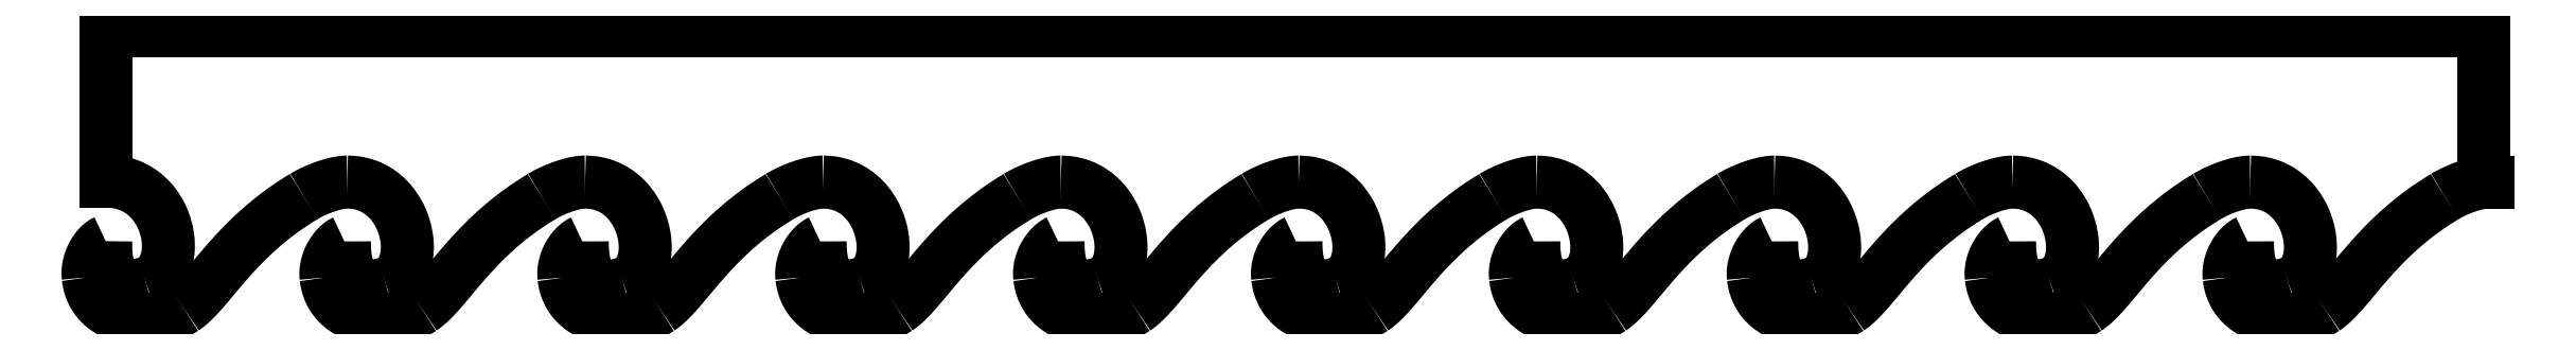
<metadata>
{"format":"dxf","ext":"dxf","renderer":"ezdxf+matplotlib","layout":"modelspace","background":"white","min_lineweight":24,"dpi":150}
</metadata>
<code>
0
SECTION
2
ENTITIES
0
SPLINE
8
0
70
4
71
3
72
8
73
4
74
0
42
1e-09
43
1e-10
44
1e-10
40
0
40
0
40
0
40
0
40
1
40
1
40
1
40
1
41
1
41
1
41
1
41
1
10
-132.4
20
23.8
30
0
10
-130.8
20
24.87
30
0
10
-129.3
20
28.17
30
0
10
-124.9
20
30.78
30
0
0
SPLINE
8
0
70
4
71
3
72
8
73
4
74
0
42
1e-09
43
1e-10
44
1e-10
40
0
40
0
40
0
40
0
40
1
40
1
40
1
40
1
41
1
41
1
41
1
41
1
10
-124.9
20
30.78
30
0
10
-124
20
31.31
30
0
10
-122.9
20
31.68
30
0
10
-122.2
20
31.68
30
0
0
LINE
8
0
10
-122.2
20
31.68
30
0
11
-122.2
21
31.68
31
0
0
SPLINE
8
0
70
4
71
3
72
8
73
4
74
0
42
1e-09
43
1e-10
44
1e-10
40
0
40
0
40
0
40
0
40
1
40
1
40
1
40
1
41
1
41
1
41
1
41
1
10
-122.2
20
31.68
30
0
10
-118.3
20
31.68
30
0
10
-117.3
20
26.09
30
0
10
-119.8
20
25.35
30
0
0
SPLINE
8
0
70
0
71
2
72
6
73
3
74
0
42
1e-09
43
1e-10
44
1e-10
40
0
40
0
40
0
40
1
40
1
40
1
10
-119.8
20
25.35
30
0
10
-122.4
20
24.57
30
0
10
-122.4
20
27.98
30
0
0
SPLINE
8
0
70
4
71
3
72
8
73
4
74
0
42
1e-09
43
1e-10
44
1e-10
40
0
40
0
40
0
40
0
40
1
40
1
40
1
40
1
41
1
41
1
41
1
41
1
10
-122.4
20
27.98
30
0
10
-122.9
20
27.72
30
0
10
-123.6
20
26.75
30
0
10
-123.5
20
25.74
30
0
0
SPLINE
8
0
70
4
71
3
72
8
73
4
74
0
42
1e-09
43
1e-10
44
1e-10
40
0
40
0
40
0
40
0
40
1
40
1
40
1
40
1
41
1
41
1
41
1
41
1
10
-123.5
20
25.74
30
0
10
-123.2
20
22.91
30
0
10
-119.4
20
22.54
30
0
10
-117.5
20
23.8
30
0
0
SPLINE
8
0
70
4
71
3
72
8
73
4
74
0
42
1e-09
43
1e-10
44
1e-10
40
0
40
0
40
0
40
0
40
1
40
1
40
1
40
1
41
1
41
1
41
1
41
1
10
-117.5
20
23.8
30
0
10
-115.9
20
24.87
30
0
10
-114.4
20
28.17
30
0
10
-110.1
20
30.78
30
0
0
SPLINE
8
0
70
4
71
3
72
8
73
4
74
0
42
1e-09
43
1e-10
44
1e-10
40
0
40
0
40
0
40
0
40
1
40
1
40
1
40
1
41
1
41
1
41
1
41
1
10
-110.1
20
30.78
30
0
10
-109.2
20
31.31
30
0
10
-108
20
31.68
30
0
10
-107.4
20
31.68
30
0
0
LINE
8
0
10
-107.4
20
31.68
30
0
11
-107.4
21
31.68
31
0
0
SPLINE
8
0
70
4
71
3
72
8
73
4
74
0
42
1e-09
43
1e-10
44
1e-10
40
0
40
0
40
0
40
0
40
1
40
1
40
1
40
1
41
1
41
1
41
1
41
1
10
-107.4
20
31.68
30
0
10
-103.5
20
31.68
30
0
10
-102.5
20
26.09
30
0
10
-105
20
25.35
30
0
0
SPLINE
8
0
70
0
71
2
72
6
73
3
74
0
42
1e-09
43
1e-10
44
1e-10
40
0
40
0
40
0
40
1
40
1
40
1
10
-105
20
25.35
30
0
10
-107.6
20
24.57
30
0
10
-107.5
20
27.98
30
0
0
SPLINE
8
0
70
4
71
3
72
8
73
4
74
0
42
1e-09
43
1e-10
44
1e-10
40
0
40
0
40
0
40
0
40
1
40
1
40
1
40
1
41
1
41
1
41
1
41
1
10
-107.5
20
27.98
30
0
10
-108.1
20
27.72
30
0
10
-108.8
20
26.75
30
0
10
-108.7
20
25.74
30
0
0
SPLINE
8
0
70
4
71
3
72
8
73
4
74
0
42
1e-09
43
1e-10
44
1e-10
40
0
40
0
40
0
40
0
40
1
40
1
40
1
40
1
41
1
41
1
41
1
41
1
10
-108.7
20
25.74
30
0
10
-108.4
20
22.91
30
0
10
-104.6
20
22.54
30
0
10
-102.7
20
23.8
30
0
0
SPLINE
8
0
70
4
71
3
72
8
73
4
74
0
42
1e-09
43
1e-10
44
1e-10
40
0
40
0
40
0
40
0
40
1
40
1
40
1
40
1
41
1
41
1
41
1
41
1
10
-102.7
20
23.8
30
0
10
-101.1
20
24.87
30
0
10
-99.59
20
28.17
30
0
10
-95.23
20
30.78
30
0
0
SPLINE
8
0
70
4
71
3
72
8
73
4
74
0
42
1e-09
43
1e-10
44
1e-10
40
0
40
0
40
0
40
0
40
1
40
1
40
1
40
1
41
1
41
1
41
1
41
1
10
-95.23
20
30.78
30
0
10
-94.36
20
31.31
30
0
10
-93.19
20
31.68
30
0
10
-92.53
20
31.68
30
0
0
LINE
8
0
10
-92.53
20
31.68
30
0
11
-92.53
21
31.68
31
0
0
SPLINE
8
0
70
4
71
3
72
8
73
4
74
0
42
1e-09
43
1e-10
44
1e-10
40
0
40
0
40
0
40
0
40
1
40
1
40
1
40
1
41
1
41
1
41
1
41
1
10
-92.53
20
31.68
30
0
10
-88.65
20
31.68
30
0
10
-87.65
20
26.09
30
0
10
-90.13
20
25.35
30
0
0
SPLINE
8
0
70
0
71
2
72
6
73
3
74
0
42
1e-09
43
1e-10
44
1e-10
40
0
40
0
40
0
40
1
40
1
40
1
10
-90.13
20
25.35
30
0
10
-92.74
20
24.57
30
0
10
-92.7
20
27.98
30
0
0
SPLINE
8
0
70
4
71
3
72
8
73
4
74
0
42
1e-09
43
1e-10
44
1e-10
40
0
40
0
40
0
40
0
40
1
40
1
40
1
40
1
41
1
41
1
41
1
41
1
10
-92.7
20
27.98
30
0
10
-93.27
20
27.72
30
0
10
-93.95
20
26.75
30
0
10
-93.84
20
25.74
30
0
0
SPLINE
8
0
70
4
71
3
72
8
73
4
74
0
42
1e-09
43
1e-10
44
1e-10
40
0
40
0
40
0
40
0
40
1
40
1
40
1
40
1
41
1
41
1
41
1
41
1
10
-93.84
20
25.74
30
0
10
-93.53
20
22.91
30
0
10
-89.76
20
22.54
30
0
10
-87.88
20
23.8
30
0
0
SPLINE
8
0
70
4
71
3
72
8
73
4
74
0
42
1e-09
43
1e-10
44
1e-10
40
0
40
0
40
0
40
0
40
1
40
1
40
1
40
1
41
1
41
1
41
1
41
1
10
-87.88
20
23.8
30
0
10
-86.28
20
24.87
30
0
10
-84.75
20
28.17
30
0
10
-80.4
20
30.78
30
0
0
SPLINE
8
0
70
4
71
3
72
8
73
4
74
0
42
1e-09
43
1e-10
44
1e-10
40
0
40
0
40
0
40
0
40
1
40
1
40
1
40
1
41
1
41
1
41
1
41
1
10
-80.4
20
30.78
30
0
10
-79.52
20
31.31
30
0
10
-78.36
20
31.68
30
0
10
-77.7
20
31.68
30
0
0
LINE
8
0
10
-77.7
20
31.68
30
0
11
-77.7
21
31.68
31
0
0
SPLINE
8
0
70
4
71
3
72
8
73
4
74
0
42
1e-09
43
1e-10
44
1e-10
40
0
40
0
40
0
40
0
40
1
40
1
40
1
40
1
41
1
41
1
41
1
41
1
10
-77.7
20
31.68
30
0
10
-73.81
20
31.68
30
0
10
-72.81
20
26.09
30
0
10
-75.29
20
25.35
30
0
0
SPLINE
8
0
70
0
71
2
72
6
73
3
74
0
42
1e-09
43
1e-10
44
1e-10
40
0
40
0
40
0
40
1
40
1
40
1
10
-75.29
20
25.35
30
0
10
-77.9
20
24.57
30
0
10
-77.86
20
27.98
30
0
0
SPLINE
8
0
70
4
71
3
72
8
73
4
74
0
42
1e-09
43
1e-10
44
1e-10
40
0
40
0
40
0
40
0
40
1
40
1
40
1
40
1
41
1
41
1
41
1
41
1
10
-77.86
20
27.98
30
0
10
-78.44
20
27.72
30
0
10
-79.12
20
26.75
30
0
10
-79.01
20
25.74
30
0
0
SPLINE
8
0
70
4
71
3
72
8
73
4
74
0
42
1e-09
43
1e-10
44
1e-10
40
0
40
0
40
0
40
0
40
1
40
1
40
1
40
1
41
1
41
1
41
1
41
1
10
-79.01
20
25.74
30
0
10
-78.7
20
22.91
30
0
10
-74.93
20
22.54
30
0
10
-73.04
20
23.8
30
0
0
SPLINE
8
0
70
4
71
3
72
8
73
4
74
0
42
1e-09
43
1e-10
44
1e-10
40
0
40
0
40
0
40
0
40
1
40
1
40
1
40
1
41
1
41
1
41
1
41
1
10
-73.04
20
23.8
30
0
10
-71.44
20
24.87
30
0
10
-69.92
20
28.17
30
0
10
-65.56
20
30.78
30
0
0
SPLINE
8
0
70
4
71
3
72
8
73
4
74
0
42
1e-09
43
1e-10
44
1e-10
40
0
40
0
40
0
40
0
40
1
40
1
40
1
40
1
41
1
41
1
41
1
41
1
10
-65.56
20
30.78
30
0
10
-64.69
20
31.31
30
0
10
-63.52
20
31.68
30
0
10
-62.87
20
31.68
30
0
0
LINE
8
0
10
-62.87
20
31.68
30
0
11
-62.86
21
31.68
31
0
0
SPLINE
8
0
70
4
71
3
72
8
73
4
74
0
42
1e-09
43
1e-10
44
1e-10
40
0
40
0
40
0
40
0
40
1
40
1
40
1
40
1
41
1
41
1
41
1
41
1
10
-62.86
20
31.68
30
0
10
-58.98
20
31.68
30
0
10
-57.98
20
26.09
30
0
10
-60.46
20
25.35
30
0
0
SPLINE
8
0
70
0
71
2
72
6
73
3
74
0
42
1e-09
43
1e-10
44
1e-10
40
0
40
0
40
0
40
1
40
1
40
1
10
-60.46
20
25.35
30
0
10
-63.07
20
24.57
30
0
10
-63.03
20
27.98
30
0
0
SPLINE
8
0
70
4
71
3
72
8
73
4
74
0
42
1e-09
43
1e-10
44
1e-10
40
0
40
0
40
0
40
0
40
1
40
1
40
1
40
1
41
1
41
1
41
1
41
1
10
-63.03
20
27.98
30
0
10
-63.61
20
27.72
30
0
10
-64.28
20
26.75
30
0
10
-64.17
20
25.74
30
0
0
SPLINE
8
0
70
4
71
3
72
8
73
4
74
0
42
1e-09
43
1e-10
44
1e-10
40
0
40
0
40
0
40
0
40
1
40
1
40
1
40
1
41
1
41
1
41
1
41
1
10
-64.17
20
25.74
30
0
10
-63.87
20
22.91
30
0
10
-60.1
20
22.54
30
0
10
-58.21
20
23.8
30
0
0
SPLINE
8
0
70
4
71
3
72
8
73
4
74
0
42
1e-09
43
1e-10
44
1e-10
40
0
40
0
40
0
40
0
40
1
40
1
40
1
40
1
41
1
41
1
41
1
41
1
10
-58.21
20
23.8
30
0
10
-56.61
20
24.87
30
0
10
-55.08
20
28.17
30
0
10
-50.73
20
30.78
30
0
0
SPLINE
8
0
70
4
71
3
72
8
73
4
74
0
42
1e-09
43
1e-10
44
1e-10
40
0
40
0
40
0
40
0
40
1
40
1
40
1
40
1
41
1
41
1
41
1
41
1
10
-50.73
20
30.78
30
0
10
-49.85
20
31.31
30
0
10
-48.69
20
31.68
30
0
10
-48.03
20
31.68
30
0
0
LINE
8
0
10
-48.03
20
31.68
30
0
11
-48.03
21
31.68
31
0
0
SPLINE
8
0
70
4
71
3
72
8
73
4
74
0
42
1e-09
43
1e-10
44
1e-10
40
0
40
0
40
0
40
0
40
1
40
1
40
1
40
1
41
1
41
1
41
1
41
1
10
-48.03
20
31.68
30
0
10
-44.15
20
31.68
30
0
10
-43.15
20
26.09
30
0
10
-45.63
20
25.35
30
0
0
SPLINE
8
0
70
0
71
2
72
6
73
3
74
0
42
1e-09
43
1e-10
44
1e-10
40
0
40
0
40
0
40
1
40
1
40
1
10
-45.63
20
25.35
30
0
10
-48.23
20
24.57
30
0
10
-48.19
20
27.98
30
0
0
SPLINE
8
0
70
4
71
3
72
8
73
4
74
0
42
1e-09
43
1e-10
44
1e-10
40
0
40
0
40
0
40
0
40
1
40
1
40
1
40
1
41
1
41
1
41
1
41
1
10
-48.19
20
27.98
30
0
10
-48.77
20
27.72
30
0
10
-49.45
20
26.75
30
0
10
-49.34
20
25.74
30
0
0
SPLINE
8
0
70
4
71
3
72
8
73
4
74
0
42
1e-09
43
1e-10
44
1e-10
40
0
40
0
40
0
40
0
40
1
40
1
40
1
40
1
41
1
41
1
41
1
41
1
10
-49.34
20
25.74
30
0
10
-49.03
20
22.91
30
0
10
-45.26
20
22.54
30
0
10
-43.38
20
23.8
30
0
0
SPLINE
8
0
70
4
71
3
72
8
73
4
74
0
42
1e-09
43
1e-10
44
1e-10
40
0
40
0
40
0
40
0
40
1
40
1
40
1
40
1
41
1
41
1
41
1
41
1
10
-43.38
20
23.8
30
0
10
-41.78
20
24.87
30
0
10
-40.25
20
28.17
30
0
10
-35.9
20
30.78
30
0
0
SPLINE
8
0
70
4
71
3
72
8
73
4
74
0
42
1e-09
43
1e-10
44
1e-10
40
0
40
0
40
0
40
0
40
1
40
1
40
1
40
1
41
1
41
1
41
1
41
1
10
-35.9
20
30.78
30
0
10
-35.02
20
31.31
30
0
10
-33.86
20
31.68
30
0
10
-33.2
20
31.68
30
0
0
LINE
8
0
10
-33.2
20
31.68
30
0
11
-33.19
21
31.68
31
0
0
SPLINE
8
0
70
4
71
3
72
8
73
4
74
0
42
1e-09
43
1e-10
44
1e-10
40
0
40
0
40
0
40
0
40
1
40
1
40
1
40
1
41
1
41
1
41
1
41
1
10
-33.19
20
31.68
30
0
10
-29.31
20
31.68
30
0
10
-28.31
20
26.09
30
0
10
-30.79
20
25.35
30
0
0
SPLINE
8
0
70
0
71
2
72
6
73
3
74
0
42
1e-09
43
1e-10
44
1e-10
40
0
40
0
40
0
40
1
40
1
40
1
10
-30.79
20
25.35
30
0
10
-33.4
20
24.57
30
0
10
-33.36
20
27.98
30
0
0
SPLINE
8
0
70
4
71
3
72
8
73
4
74
0
42
1e-09
43
1e-10
44
1e-10
40
0
40
0
40
0
40
0
40
1
40
1
40
1
40
1
41
1
41
1
41
1
41
1
10
-33.36
20
27.98
30
0
10
-33.94
20
27.72
30
0
10
-34.61
20
26.75
30
0
10
-34.51
20
25.74
30
0
0
SPLINE
8
0
70
4
71
3
72
8
73
4
74
0
42
1e-09
43
1e-10
44
1e-10
40
0
40
0
40
0
40
0
40
1
40
1
40
1
40
1
41
1
41
1
41
1
41
1
10
-34.51
20
25.74
30
0
10
-34.2
20
22.91
30
0
10
-30.43
20
22.54
30
0
10
-28.54
20
23.8
30
0
0
SPLINE
8
0
70
4
71
3
72
8
73
4
74
0
42
1e-09
43
1e-10
44
1e-10
40
0
40
0
40
0
40
0
40
1
40
1
40
1
40
1
41
1
41
1
41
1
41
1
10
-28.54
20
23.8
30
0
10
-26.94
20
24.87
30
0
10
-25.41
20
28.17
30
0
10
-21.06
20
30.78
30
0
0
SPLINE
8
0
70
4
71
3
72
8
73
4
74
0
42
1e-09
43
1e-10
44
1e-10
40
0
40
0
40
0
40
0
40
1
40
1
40
1
40
1
41
1
41
1
41
1
41
1
10
-21.06
20
30.78
30
0
10
-20.18
20
31.31
30
0
10
-19.02
20
31.68
30
0
10
-18.36
20
31.68
30
0
0
LINE
8
0
10
-18.36
20
31.68
30
0
11
-18.36
21
31.68
31
0
0
SPLINE
8
0
70
4
71
3
72
8
73
4
74
0
42
1e-09
43
1e-10
44
1e-10
40
0
40
0
40
0
40
0
40
1
40
1
40
1
40
1
41
1
41
1
41
1
41
1
10
-18.36
20
31.68
30
0
10
-14.48
20
31.68
30
0
10
-13.48
20
26.09
30
0
10
-15.96
20
25.35
30
0
0
SPLINE
8
0
70
0
71
2
72
6
73
3
74
0
42
1e-09
43
1e-10
44
1e-10
40
0
40
0
40
0
40
1
40
1
40
1
10
-15.96
20
25.35
30
0
10
-18.57
20
24.57
30
0
10
-18.53
20
27.98
30
0
0
SPLINE
8
0
70
4
71
3
72
8
73
4
74
0
42
1e-09
43
1e-10
44
1e-10
40
0
40
0
40
0
40
0
40
1
40
1
40
1
40
1
41
1
41
1
41
1
41
1
10
-18.53
20
27.98
30
0
10
-19.1
20
27.72
30
0
10
-19.78
20
26.75
30
0
10
-19.67
20
25.74
30
0
0
SPLINE
8
0
70
4
71
3
72
8
73
4
74
0
42
1e-09
43
1e-10
44
1e-10
40
0
40
0
40
0
40
0
40
1
40
1
40
1
40
1
41
1
41
1
41
1
41
1
10
-19.67
20
25.74
30
0
10
-19.36
20
22.91
30
0
10
-15.59
20
22.54
30
0
10
-13.71
20
23.8
30
0
0
SPLINE
8
0
70
4
71
3
72
8
73
4
74
0
42
1e-09
43
1e-10
44
1e-10
40
0
40
0
40
0
40
0
40
1
40
1
40
1
40
1
41
1
41
1
41
1
41
1
10
-13.71
20
23.8
30
0
10
-12.11
20
24.87
30
0
10
-10.58
20
28.17
30
0
10
-6.227
20
30.78
30
0
0
SPLINE
8
0
70
4
71
3
72
8
73
4
74
0
42
1e-09
43
1e-10
44
1e-10
40
0
40
0
40
0
40
0
40
1
40
1
40
1
40
1
41
1
41
1
41
1
41
1
10
-6.227
20
30.78
30
0
10
-5.349
20
31.31
30
0
10
-4.187
20
31.68
30
0
10
-3.528
20
31.68
30
0
0
LINE
8
0
10
-3.528
20
31.68
30
0
11
-3.524
21
31.68
31
0
0
SPLINE
8
0
70
4
71
3
72
8
73
4
74
0
42
1e-09
43
1e-10
44
1e-10
40
0
40
0
40
0
40
0
40
1
40
1
40
1
40
1
41
1
41
1
41
1
41
1
10
-3.524
20
31.68
30
0
10
0.3574
20
31.68
30
0
10
1.358
20
26.09
30
0
10
-1.123
20
25.35
30
0
0
SPLINE
8
0
70
0
71
2
72
6
73
3
74
0
42
1e-09
43
1e-10
44
1e-10
40
0
40
0
40
0
40
1
40
1
40
1
10
-1.123
20
25.35
30
0
10
-3.732
20
24.57
30
0
10
-3.692
20
27.98
30
0
0
SPLINE
8
0
70
4
71
3
72
8
73
4
74
0
42
1e-09
43
1e-10
44
1e-10
40
0
40
0
40
0
40
0
40
1
40
1
40
1
40
1
41
1
41
1
41
1
41
1
10
-3.692
20
27.98
30
0
10
-4.268
20
27.72
30
0
10
-4.946
20
26.75
30
0
10
-4.836
20
25.74
30
0
0
SPLINE
8
0
70
4
71
3
72
8
73
4
74
0
42
1e-09
43
1e-10
44
1e-10
40
0
40
0
40
0
40
0
40
1
40
1
40
1
40
1
41
1
41
1
41
1
41
1
10
-4.836
20
25.74
30
0
10
-4.528
20
22.91
30
0
10
-0.7582
20
22.54
30
0
10
1.127
20
23.8
30
0
0
SPLINE
8
0
70
4
71
3
72
8
73
4
74
0
42
1e-09
43
1e-10
44
1e-10
40
0
40
0
40
0
40
0
40
1
40
1
40
1
40
1
41
1
41
1
41
1
41
1
10
1.127
20
23.8
30
0
10
2.728
20
24.87
30
0
10
4.254
20
28.17
30
0
10
8.607
20
30.78
30
0
0
SPLINE
8
0
70
4
71
3
72
8
73
4
74
0
42
1e-09
43
1e-10
44
1e-10
40
0
40
0
40
0
40
0
40
1
40
1
40
1
40
1
41
1
41
1
41
1
41
1
10
8.607
20
30.78
30
0
10
9.485
20
31.31
30
0
10
10.65
20
31.68
30
0
10
11.31
20
31.68
30
0
0
LINE
8
0
10
11.31
20
31.68
30
0
11
11.04
21
31.68
31
0
0
LINE
8
0
10
11.04
20
31.68
30
0
11
11.04
21
41.14
31
0
0
LINE
8
0
10
11.04
20
41.14
30
0
11
-137.2
21
41.14
31
0
0
LINE
8
0
10
-137.2
20
41.14
30
0
11
-137.2
21
31.74
31
0
0
SPLINE
8
0
70
4
71
3
72
8
73
4
74
0
42
1e-09
43
1e-10
44
1e-10
40
0
40
0
40
0
40
0
40
1
40
1
40
1
40
1
41
1
41
1
41
1
41
1
10
-137.2
20
31.74
30
0
10
-133.1
20
31.74
30
0
10
-132.3
20
26.12
30
0
10
-134.7
20
25.38
30
0
0
SPLINE
8
0
70
0
71
2
72
6
73
3
74
0
42
1e-09
43
1e-10
44
1e-10
40
0
40
0
40
0
40
1
40
1
40
1
10
-134.7
20
25.38
30
0
10
-137.3
20
24.6
30
0
10
-137.3
20
28
30
0
0
SPLINE
8
0
70
4
71
3
72
8
73
4
74
0
42
1e-09
43
1e-10
44
1e-10
40
0
40
0
40
0
40
0
40
1
40
1
40
1
40
1
41
1
41
1
41
1
41
1
10
-137.3
20
28
30
0
10
-137.8
20
27.74
30
0
10
-138.5
20
26.76
30
0
10
-138.3
20
25.75
30
0
0
SPLINE
8
0
70
4
71
3
72
8
73
4
74
0
42
1e-09
43
1e-10
44
1e-10
40
0
40
0
40
0
40
0
40
1
40
1
40
1
40
1
41
1
41
1
41
1
41
1
10
-138.3
20
25.75
30
0
10
-138
20
22.92
30
0
10
-134.3
20
22.54
30
0
10
-132.4
20
23.8
30
0
0
ENDSEC
0
EOF

</code>
